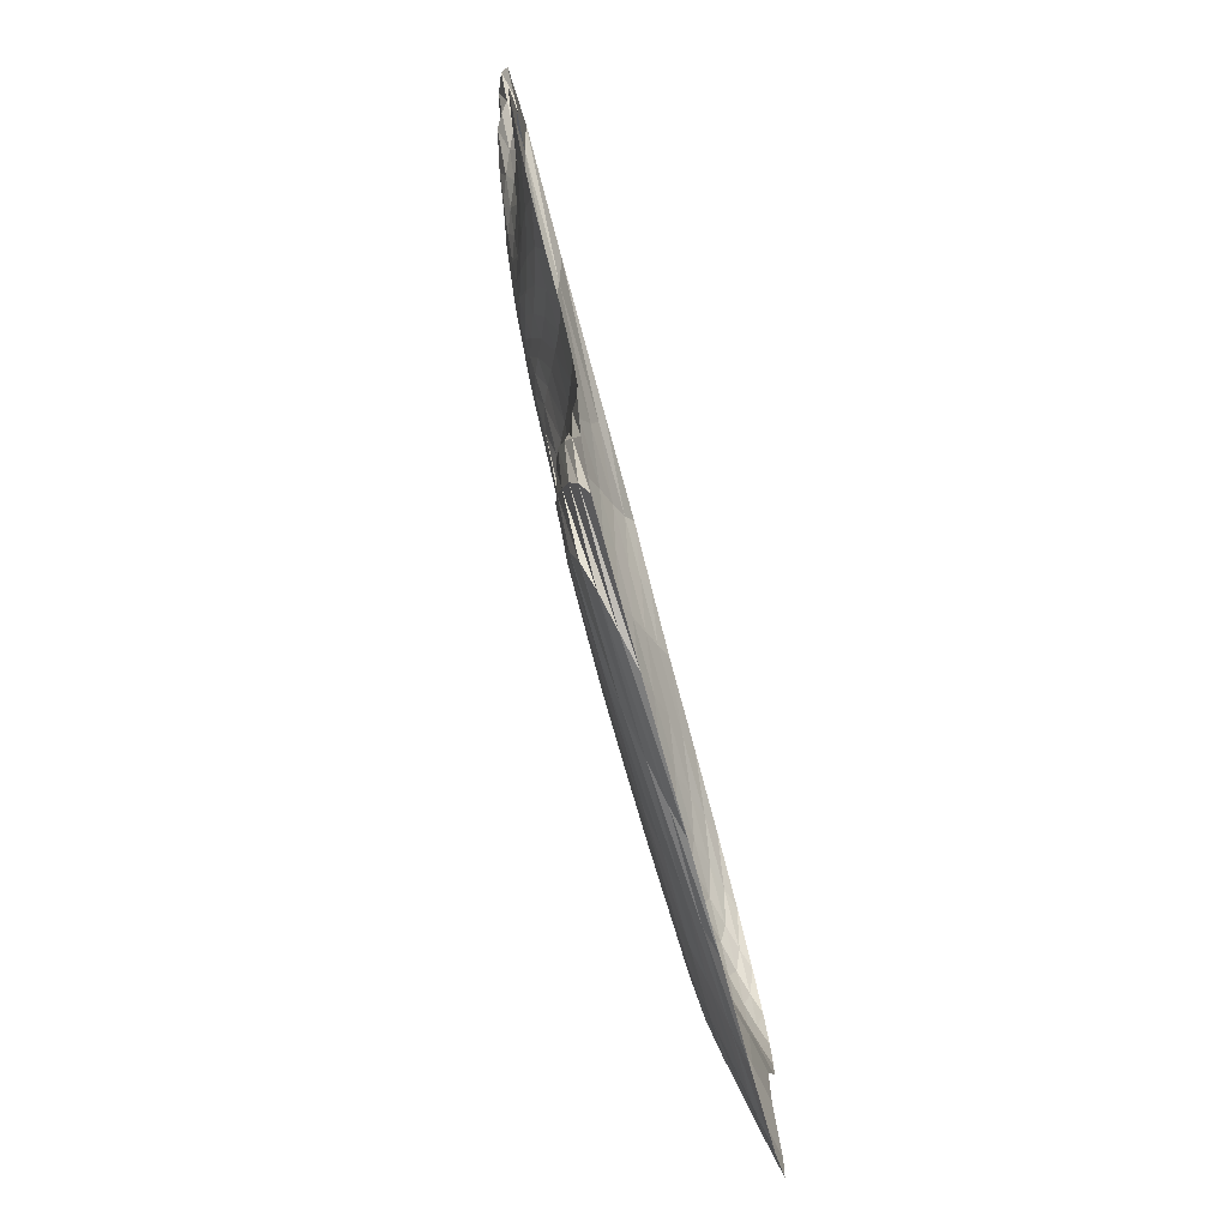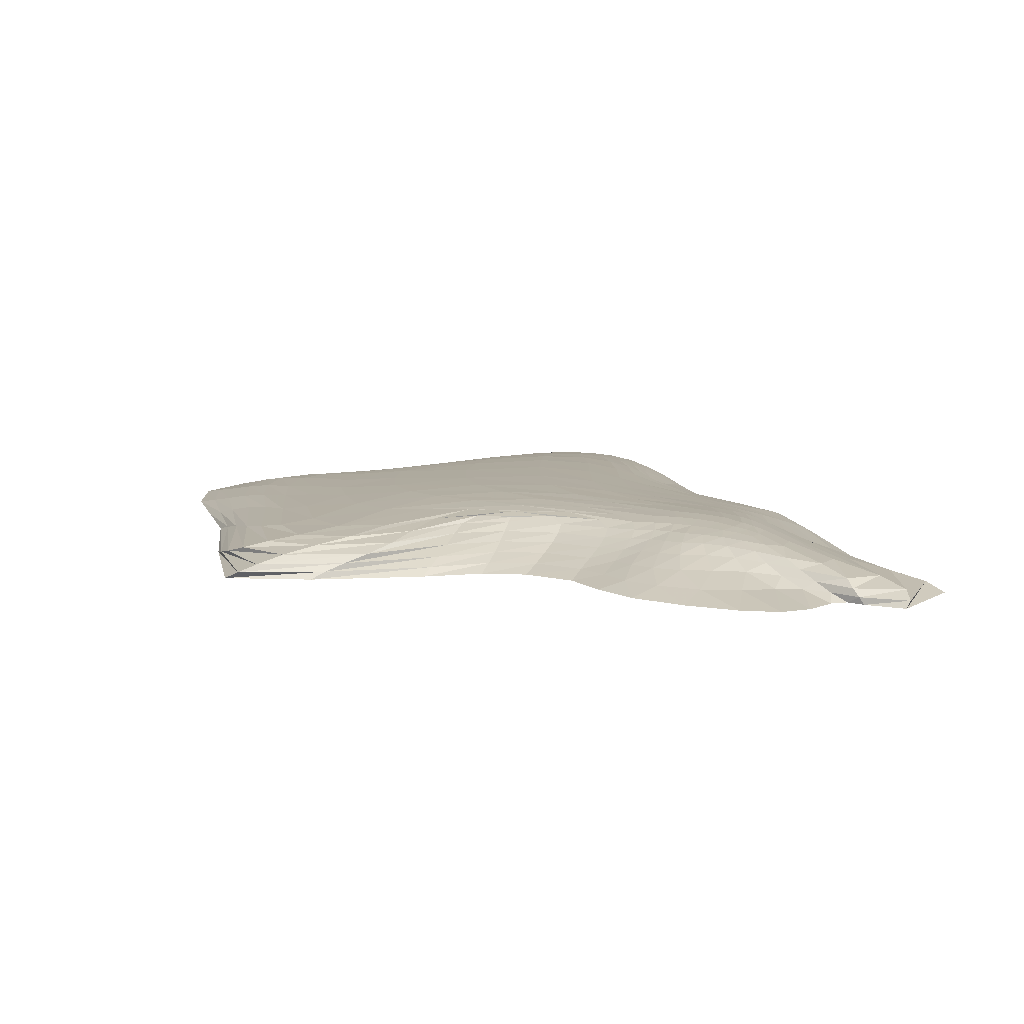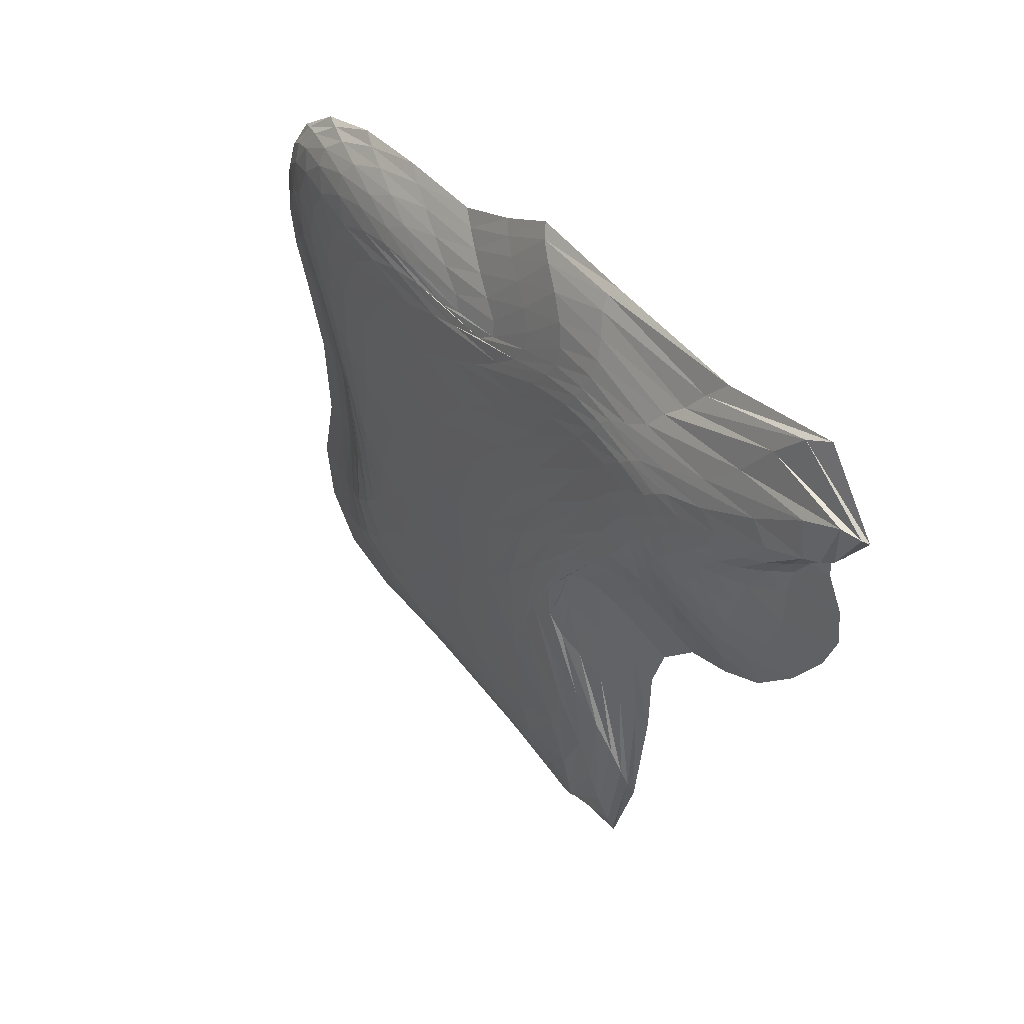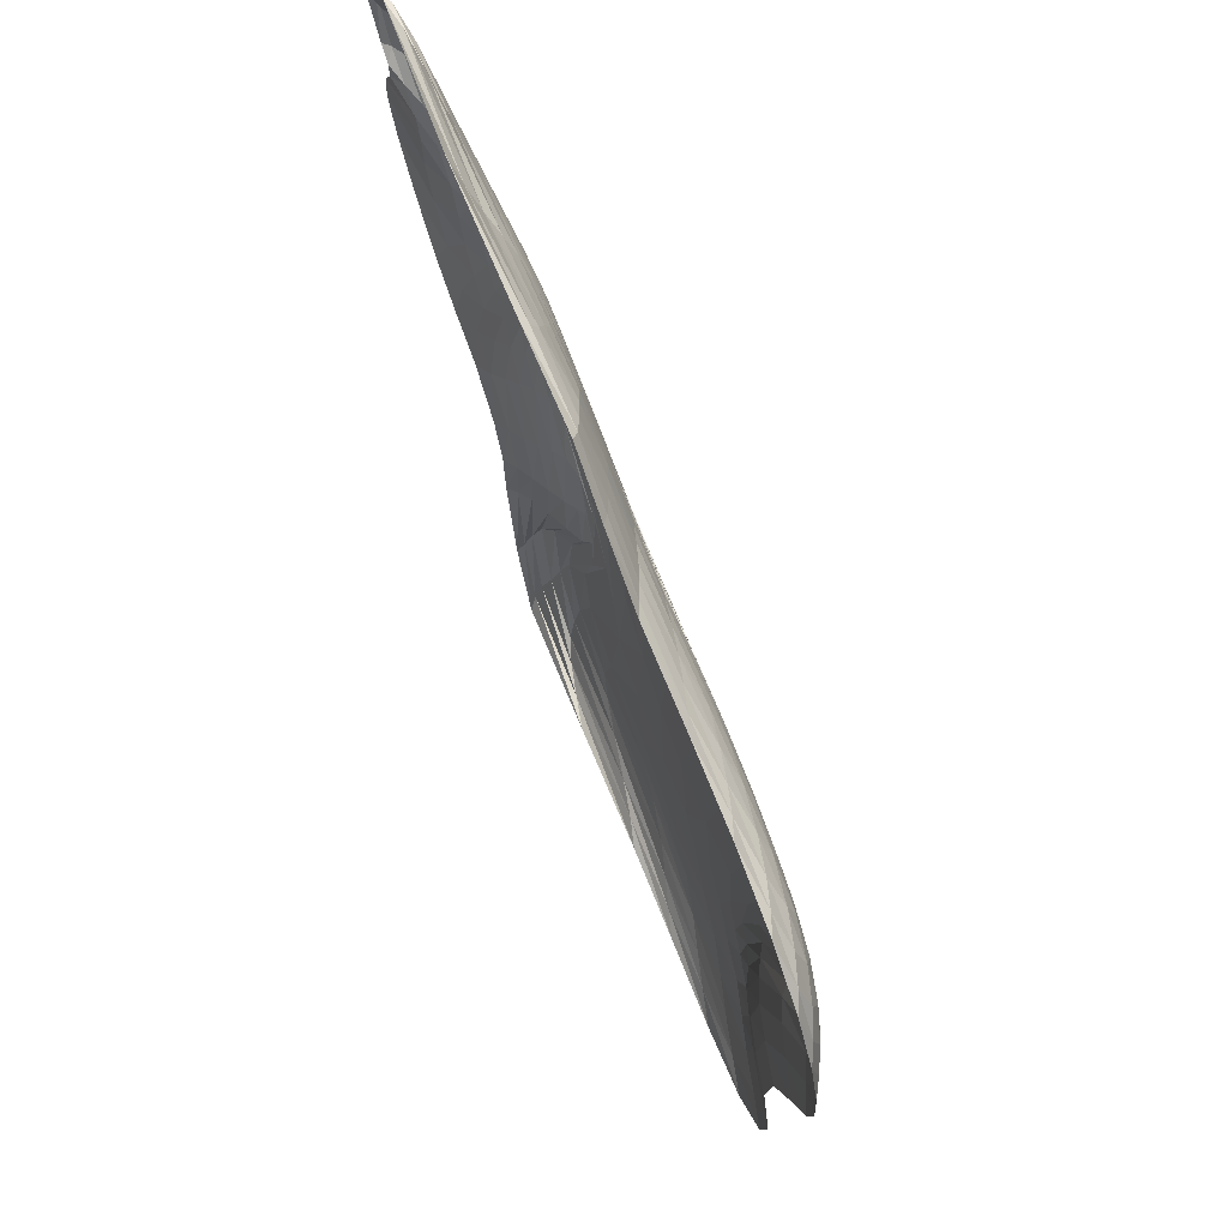
<metadata>
{"format":"obj","ext":"obj","renderer":"f3d","projection":"perspective","resolution":1024,"background":"white","views":[{"elev":-79.0,"azim":-74.8,"up":"+Z"},{"elev":11.1,"azim":-104.6,"up":"+Y"},{"elev":41.6,"azim":-125.2,"up":"+Z"},{"elev":70.1,"azim":68.0,"up":"+Z"}]}
</metadata>
<code>
v 482.9 13.32 -531.2
v 293 13.49 -651.1
v -19.57 14.33 -714.8
v -338.6 18.23 -677
v -337.1 24.52 -414.6
v -374.7 25.66 -211.1
v 555.3 19.18 -213.2
v 410.2 26.56 -355.4
v 138.4 32.78 -429.9
v -89.3 39.14 -355.7
v -295.1 41.39 -166.4
v -501.6 32.06 -0.5262
v 631.7 22.98 161.3
v 439.7 36.51 99
v 116.6 45.49 7.359
v -217.7 49.07 20.3
v -458.1 46.73 121.6
v -607.3 38.58 122.9
v 534.4 23.45 329.4
v 229.5 36.53 280.3
v -132.7 43.1 210.4
v -389.7 43.93 258.7
v -568.9 48.3 262.5
v -670 39.16 200.2
v 351 21.7 379
v 41.24 29.76 327.2
v -267.6 32.26 360.5
v -492.1 36.62 380.2
v -685 43.07 335.8
v -740.5 37.24 261.4
v 163.5 17.84 380.6
v -97.36 19.99 378.2
v -332.8 19.36 447.3
v -535 24.93 431.2
v -744.1 32.75 375.3
v -808.6 31.71 316.1
v 589 -2.448 -609.8
v 434.2 -2.836 -767.3
v 613.2 -1.879 -229
v 84.4 -2.835 -818.3
v -390.3 -2.335 -874.8
v -496.8 -1.342 -563.5
v -431.1 -0.3617 -243.4
v -589.8 2.626 -11.7
v 789.4 -1.464 153.7
v -687.3 12.45 80.49
v 754.7 -1.392 358.8
v -768.3 17.12 139.6
v 582.2 -1.538 445
v -838.8 16.94 236.3
v 298 -1.699 451.3
v -960.7 6.721 345.3
v -42.25 -1.815 444.5
v -317.6 -1.982 543.5
v -637.6 5.268 478.2
v -980.8 1.437 463.7
v 707.2 -36.04 -638.7
v 584.1 -36.04 -854.4
v 693.1 -36.04 -255.2
v 239.9 -36.04 -897.7
v -328.8 -36.04 -972.5
v -556.4 -36.04 -700.3
v -521.6 -36.04 -293.3
v -661.2 -34.59 -74.6
v 866.3 -36.04 86.3
v -793.7 -27.18 -4.881
v 891.4 -36.04 296.3
v -897.3 -24.21 89.9
v 754.3 -36.04 457.2
v -951.8 -25.09 243.3
v 453.3 -36.04 515.7
v -1062 -33.72 382.8
v 53.88 -36.04 508.5
v -226.9 -36.04 633.9
v -710.4 -33.37 552.5
v -1184 -36.04 565.4
v 872.4 -71.08 -656.4
v 750.1 -71.08 -917.6
v 847.7 -71.08 -272.7
v 365 -71.08 -950.4
v -174.1 -71.08 -982.7
v -568.3 -71.08 -790.2
v -612.4 -71.08 -351.5
v -747.1 -71.08 -148.1
v 959.5 -71.08 2.267
v -968.9 -69.86 -59.9
v 968.9 -71.08 216.5
v -1149 -71.08 150.1
v 857 -71.08 421.1
v -1178 -71.08 319.9
v 561.9 -71.08 552.4
v -1138 -71.08 433.5
v 136.4 -71.08 564.4
v -168.1 -71.08 695.3
v -796.6 -71.08 650.7
v -1233 -71.08 543.2
v -584.2 17.53 450.3
v -457 -0.7072 528.2
v -842.6 21.43 402.6
v -830.8 6.424 463.5
v -1021 1.188 414.8
v 643.8 -18.1 -629.7
v 691.4 -36.04 -772
v 508.2 -18.1 -813.2
v 645 -18.1 -242.6
v 673.6 -36.04 -462.4
v 427.7 -36.04 -886.9
v 173.1 -18.1 -856.5
v -8.263 -36.04 -914.5
v -378.8 -18.1 -938.3
v -512.6 -36.04 -919.9
v -539.3 -18.1 -635.6
v -539.3 -36.04 -450.6
v -474.6 -18.1 -267.4
v -563.5 -36.04 -169.1
v -625.1 -15.76 -40.81
v 830.6 -18.1 119.6
v 773.5 -36.04 -61.41
v -729.6 -30.1 -28.21
v -736.1 -6.056 41.57
v 833 -18.1 338.8
v 904.1 -36.04 193.9
v -851.3 -25.15 33.01
v -822.8 -1.374 114.1
v 679.8 -18.1 460.3
v 842.1 -36.04 385.9
v -924.3 -23.74 164
v -890.6 -2.131 237.7
v 380 -18.1 487.5
v 624.2 -36.04 501.5
v -999.1 -29.2 318.4
v -1013 -12.69 360.9
v 6.912 -18.1 476.5
v 257.7 -36.04 509.9
v -276.2 -18.1 593
v -90.36 -36.04 571.5
v -668.9 -13.36 517.9
v -421.4 -36.04 623.3
v -1100 -18.1 535.1
v -978.8 -36.04 619.4
v -1142 -36.04 444.6
v 787.6 -53.64 -650
v 848.3 -71.08 -805
v 667.1 -53.64 -891.1
v 761.7 -53.64 -259.6
v 828.3 -71.08 -476.7
v 578.8 -71.08 -957.5
v 303.2 -53.64 -927.2
v 143.1 -71.08 -943.3
v -253.2 -53.64 -982.7
v -495.4 -71.08 -999.3
v -563.6 -53.64 -751.4
v -607.4 -71.08 -505.8
v -568.8 -53.64 -321.8
v -651.7 -71.08 -242.9
v -699.7 -53.12 -111
v 908.3 -53.64 48.03
v 910.2 -71.08 -110.4
v -860.7 -70.23 -113.9
v -869.6 -48.91 -46.47
v 934.1 -53.64 251.2
v 979.3 -71.08 105.9
v -1069 -70.49 39.73
v -1008 -48.99 101.8
v 811.6 -53.64 440.9
v 931.2 -71.08 322.3
v -1187 -71.08 241
v -1045 -49.77 283.1
v 514.6 -53.64 536.6
v 733.8 -71.08 504.3
v -1139 -71.03 390.8
v -1102 -53.03 404.6
v 96.5 -53.64 537.6
v 363.7 -71.08 565.1
v -188.5 -53.64 666.8
v -26.56 -71.08 625.4
v -747.9 -52.92 600.3
v -433.9 -71.08 672.1
v -1226 -53.64 556.6
v -1103 -71.08 710.8
v -1171 -71.08 461.4
v 407.3 14.07 -590.7
v 334.2 20.18 -541.6
v 495.1 23.8 -280.2
v 499.4 16.65 -411
v 160.9 13.55 -677.8
v 70.84 23.52 -589.5
v 278.5 29.57 -404.2
v -210.2 15.9 -727.4
v -195.8 29.1 -519.2
v 16.55 36.15 -410.7
v -375.3 21.28 -555.2
v -280.8 34.41 -305.3
v -191.9 41.23 -271.5
v -340.4 27.41 -296.3
v -414.1 30.51 -110.2
v -408.4 38.59 -59.87
v 454.4 32.4 -108.9
v 544.3 30.7 134.6
v 622.3 21.4 1.595
v 167.7 40.61 -210.4
v 288.4 41.52 50.56
v -108.8 46.09 -166.7
v -51.4 48.16 -8.24
v -378.8 44.43 -4.523
v -347.6 47.77 75.87
v -569.4 36.18 72.14
v -546.9 45.22 133.6
v 345.3 37.69 224.7
v 394.9 31.12 310.7
v 600.7 23.6 267.2
v -8.959 45.92 132.5
v 47.31 40.63 233.7
v -315.1 47.2 157.2
v -276.3 43.64 229.8
v -516.7 48.79 203.5
v -488.3 46.84 271.4
v -637.2 39.26 164
v -625.2 45.57 236.9
v 131.1 33.62 308.3
v 204.4 27.05 351.2
v 448.1 22.72 363.3
v -214.7 38.2 289.3
v -128.9 31.59 329.2
v -447.8 40.9 333.6
v -387.8 33.03 381.7
v -623.3 46.33 310
v -595.6 41.13 363.2
v -704 38.53 232.4
v -718.9 41.39 298.7
v -46.46 25.76 347.5
v 43.37 19.99 363.7
v 241.7 20.66 379.2
v -307.3 26.31 407.8
v -219.4 19.79 417.8
v -512.4 31.1 409.8
v -436.1 21.08 449.4
v -712.2 38.5 356.4
v -651 30.61 401.1
v -772.6 35.34 291.3
v -786.9 33.06 343.1
v 527.8 8.308 -569.4
v 550.5 -2.68 -709
v 346.9 6.759 -717.3
v 591.1 10.59 -208.9
v 580.4 -2.165 -444
v 278.3 -2.892 -801.1
v -4.949 6.762 -781.8
v -186.3 -2.652 -866.1
v -382 8.762 -791.3
v -476.1 -1.877 -760.8
v -428.6 12.73 -497.5
v -423.3 -0.7942 -379.1
v -394.3 16.65 -223.1
v -490.7 -0.1739 -111.1
v -554 19.77 6.753
v 721.1 12.25 174.6
v 713.3 -1.636 -13.18
v -648.2 8.11 41.57
v -648.2 27.3 105.6
v 656.2 12.53 350.7
v 793.3 -1.39 273.3
v -730.9 15.28 106.3
v -718.3 30.07 166.1
v 471.4 11.95 413.4
v 683.4 -1.452 414.2
v -798.4 18.06 185.9
v -786.6 29.67 241.4
v 215.4 11.3 409.4
v 449.8 -1.623 455.6
v -895.8 12.78 288.6
v -872.5 23.64 322.4
v -86.01 10.84 412.6
v 126.4 -1.758 435.7
v -336.9 10.17 493.3
v -183.8 -1.887 502.2
v 434.7 19.38 -470
v 205.4 21.54 -579.4
v -78.21 26.13 -582.1
v -235.8 32.15 -412
v -344.3 35.02 -195.5
v 548.9 27.82 -45.28
v 319.8 36.72 -172.4
v 26.54 43.92 -205.8
v -250.1 46.54 -92.28
v -490.8 41.21 54.74
v 484.6 31.68 250.3
v 171.5 42.53 176.8
v -182.9 47.55 126.6
v -424.8 47.38 193
v -585.8 46.25 189.3
v 299.2 29.4 339.7
v -52.76 36.66 279.2
v -340.1 38.22 317.4
v -544.6 44.78 325.9
v -670.2 44.03 273.9
v 105.1 24.61 350.2
v -186.5 26.39 375.1
v -417.2 27.72 419.4
v -622.8 36.33 384.1
v -747.8 38.13 323
v 468.1 7.382 -661.7
v 542.5 9.439 -417.9
v 197.9 6.534 -745.9
v -230.2 7.495 -817.4
v -448.2 10.59 -667.8
v -371.3 14.92 -346.4
v -459.7 17.4 -94.07
v 681.1 11.56 8.099
v -614.2 24.31 62.63
v 706.9 12.54 280.1
v -682.1 29.12 137.8
v 574.4 12.29 393.2
v -749.8 30.43 202.6
v 354.2 11.61 418.4
v -831.3 27.2 281.3
v 65.21 11.07 396
v -215.9 10.55 460.5
v -450.8 12 486.4
v -730.7 22.39 422
v -889.6 20.9 367
v 618.5 -18.1 -745.5
v 621.4 -18.1 -453.1
v 355.5 -18.1 -847.9
v -104 -18.1 -895.8
v -495.3 -18.1 -849.7
v -484.1 -18.1 -415.5
v -525 -18.1 -137
v 733.6 -18.1 -44.7
v -685.8 -10.23 11.17
v 857.7 -18.1 241
v -784.2 -3.202 71.3
v 774 -18.1 411.1
v -850.7 -0.3826 174.7
v 544.6 -18.1 484.8
v -945.6 -6.768 298.7
v 192 -18.1 474.7
v -137.9 -18.1 540.3
v -444 -17.79 575.2
v -911 -15.6 534.1
v -1111 -17.85 443.1
v 772.5 -53.64 -791.1
v 744 -53.64 -477.2
v 501.4 -53.64 -922.3
v 77.74 -53.64 -928.7
v -513 -53.64 -968.3
v -579.7 -53.64 -479.8
v -606.5 -53.64 -204.7
v 836 -53.64 -75.75
v -785.1 -50.48 -74.76
v 941.2 -53.64 144.5
v -944.8 -48.32 12.08
v 892.3 -53.64 352.2
v -1041 -49.63 198.1
v 684.3 -53.64 506.8
v -1058 -50.94 348.8
v 315.5 -53.64 539.5
v -52.42 -53.64 598.5
v -416.7 -53.64 655.7
v -1047 -53.64 686.5
v -1163 -53.64 452.8
f 1 182 277 185
f 182 2 183 277
f 277 183 8 184
f 185 277 184 7
f 2 186 278 183
f 186 3 187 278
f 278 187 9 188
f 183 278 188 8
f 3 189 279 187
f 189 4 190 279
f 279 190 10 191
f 187 279 191 9
f 4 192 280 190
f 192 5 193 280
f 280 193 11 194
f 190 280 194 10
f 5 195 281 193
f 195 6 196 281
f 281 196 12 197
f 193 281 197 11
f 7 184 282 200
f 184 8 198 282
f 282 198 14 199
f 200 282 199 13
f 8 188 283 198
f 188 9 201 283
f 283 201 15 202
f 198 283 202 14
f 9 191 284 201
f 191 10 203 284
f 284 203 16 204
f 201 284 204 15
f 10 194 285 203
f 194 11 205 285
f 285 205 17 206
f 203 285 206 16
f 11 197 286 205
f 197 12 207 286
f 286 207 18 208
f 205 286 208 17
f 13 199 287 211
f 199 14 209 287
f 287 209 20 210
f 211 287 210 19
f 14 202 288 209
f 202 15 212 288
f 288 212 21 213
f 209 288 213 20
f 15 204 289 212
f 204 16 214 289
f 289 214 22 215
f 212 289 215 21
f 16 206 290 214
f 206 17 216 290
f 290 216 23 217
f 214 290 217 22
f 17 208 291 216
f 208 18 218 291
f 291 218 24 219
f 216 291 219 23
f 19 210 292 222
f 210 20 220 292
f 292 220 26 221
f 222 292 221 25
f 20 213 293 220
f 213 21 223 293
f 293 223 27 224
f 220 293 224 26
f 21 215 294 223
f 215 22 225 294
f 294 225 28 226
f 223 294 226 27
f 22 217 295 225
f 217 23 227 295
f 295 227 29 228
f 225 295 228 28
f 23 219 296 227
f 219 24 229 296
f 296 229 30 230
f 227 296 230 29
f 25 221 297 233
f 221 26 231 297
f 297 231 32 232
f 233 297 232 31
f 26 224 298 231
f 224 27 234 298
f 298 234 33 235
f 231 298 235 32
f 27 226 299 234
f 226 28 236 299
f 299 236 34 237
f 234 299 237 33
f 28 228 300 236
f 228 29 238 300
f 300 238 35 239
f 236 300 239 34
f 29 230 301 238
f 230 30 240 301
f 301 240 36 241
f 238 301 241 35
f 2 182 302 244
f 182 1 242 302
f 302 242 37 243
f 244 302 243 38
f 1 185 303 242
f 185 7 245 303
f 303 245 39 246
f 242 303 246 37
f 3 186 304 248
f 186 2 244 304
f 304 244 38 247
f 248 304 247 40
f 4 189 305 250
f 189 3 248 305
f 305 248 40 249
f 250 305 249 41
f 5 192 306 252
f 192 4 250 306
f 306 250 41 251
f 252 306 251 42
f 6 195 307 254
f 195 5 252 307
f 307 252 42 253
f 254 307 253 43
f 12 196 308 256
f 196 6 254 308
f 308 254 43 255
f 256 308 255 44
f 7 200 309 245
f 200 13 257 309
f 309 257 45 258
f 245 309 258 39
f 18 207 310 260
f 207 12 256 310
f 310 256 44 259
f 260 310 259 46
f 13 211 311 257
f 211 19 261 311
f 311 261 47 262
f 257 311 262 45
f 24 218 312 264
f 218 18 260 312
f 312 260 46 263
f 264 312 263 48
f 19 222 313 261
f 222 25 265 313
f 313 265 49 266
f 261 313 266 47
f 30 229 314 268
f 229 24 264 314
f 314 264 48 267
f 268 314 267 50
f 25 233 315 265
f 233 31 269 315
f 315 269 51 270
f 265 315 270 49
f 36 240 316 272
f 240 30 268 316
f 316 268 50 271
f 272 316 271 52
f 31 232 317 269
f 232 32 273 317
f 317 273 53 274
f 269 317 274 51
f 32 235 318 273
f 235 33 275 318
f 318 275 54 276
f 273 318 276 53
f 33 237 319 275
f 237 34 97 319
f 319 97 55 98
f 275 319 98 54
f 34 239 320 97
f 239 35 99 320
f 320 99 56 100
f 97 320 100 55
f 35 241 321 99
f 241 36 272 321
f 321 272 52 101
f 99 321 101 56
f 38 243 322 104
f 243 37 102 322
f 322 102 57 103
f 104 322 103 58
f 37 246 323 102
f 246 39 105 323
f 323 105 59 106
f 102 323 106 57
f 40 247 324 108
f 247 38 104 324
f 324 104 58 107
f 108 324 107 60
f 41 249 325 110
f 249 40 108 325
f 325 108 60 109
f 110 325 109 61
f 42 251 326 112
f 251 41 110 326
f 326 110 61 111
f 112 326 111 62
f 43 253 327 114
f 253 42 112 327
f 327 112 62 113
f 114 327 113 63
f 44 255 328 116
f 255 43 114 328
f 328 114 63 115
f 116 328 115 64
f 39 258 329 105
f 258 45 117 329
f 329 117 65 118
f 105 329 118 59
f 46 259 330 120
f 259 44 116 330
f 330 116 64 119
f 120 330 119 66
f 45 262 331 117
f 262 47 121 331
f 331 121 67 122
f 117 331 122 65
f 48 263 332 124
f 263 46 120 332
f 332 120 66 123
f 124 332 123 68
f 47 266 333 121
f 266 49 125 333
f 333 125 69 126
f 121 333 126 67
f 50 267 334 128
f 267 48 124 334
f 334 124 68 127
f 128 334 127 70
f 49 270 335 125
f 270 51 129 335
f 335 129 71 130
f 125 335 130 69
f 52 271 336 132
f 271 50 128 336
f 336 128 70 131
f 132 336 131 72
f 51 274 337 129
f 274 53 133 337
f 337 133 73 134
f 129 337 134 71
f 53 276 338 133
f 276 54 135 338
f 338 135 74 136
f 133 338 136 73
f 54 98 339 135
f 98 55 137 339
f 339 137 75 138
f 135 339 138 74
f 55 100 340 137
f 100 56 139 340
f 340 139 76 140
f 137 340 140 75
f 56 101 341 139
f 101 52 132 341
f 341 132 72 141
f 139 341 141 76
f 58 103 342 144
f 103 57 142 342
f 342 142 77 143
f 144 342 143 78
f 57 106 343 142
f 106 59 145 343
f 343 145 79 146
f 142 343 146 77
f 60 107 344 148
f 107 58 144 344
f 344 144 78 147
f 148 344 147 80
f 61 109 345 150
f 109 60 148 345
f 345 148 80 149
f 150 345 149 81
f 62 111 346 152
f 111 61 150 346
f 346 150 81 151
f 152 346 151 82
f 63 113 347 154
f 113 62 152 347
f 347 152 82 153
f 154 347 153 83
f 64 115 348 156
f 115 63 154 348
f 348 154 83 155
f 156 348 155 84
f 59 118 349 145
f 118 65 157 349
f 349 157 85 158
f 145 349 158 79
f 66 119 350 160
f 119 64 156 350
f 350 156 84 159
f 160 350 159 86
f 65 122 351 157
f 122 67 161 351
f 351 161 87 162
f 157 351 162 85
f 68 123 352 164
f 123 66 160 352
f 352 160 86 163
f 164 352 163 88
f 67 126 353 161
f 126 69 165 353
f 353 165 89 166
f 161 353 166 87
f 70 127 354 168
f 127 68 164 354
f 354 164 88 167
f 168 354 167 90
f 69 130 355 165
f 130 71 169 355
f 355 169 91 170
f 165 355 170 89
f 72 131 356 172
f 131 70 168 356
f 356 168 90 171
f 172 356 171 92
f 71 134 357 169
f 134 73 173 357
f 357 173 93 174
f 169 357 174 91
f 73 136 358 173
f 136 74 175 358
f 358 175 94 176
f 173 358 176 93
f 74 138 359 175
f 138 75 177 359
f 359 177 95 178
f 175 359 178 94
f 75 140 360 177
f 140 76 179 360
f 360 179 96 180
f 177 360 180 95
f 76 141 361 179
f 141 72 172 361
f 361 172 92 181
f 179 361 181 96

</code>
